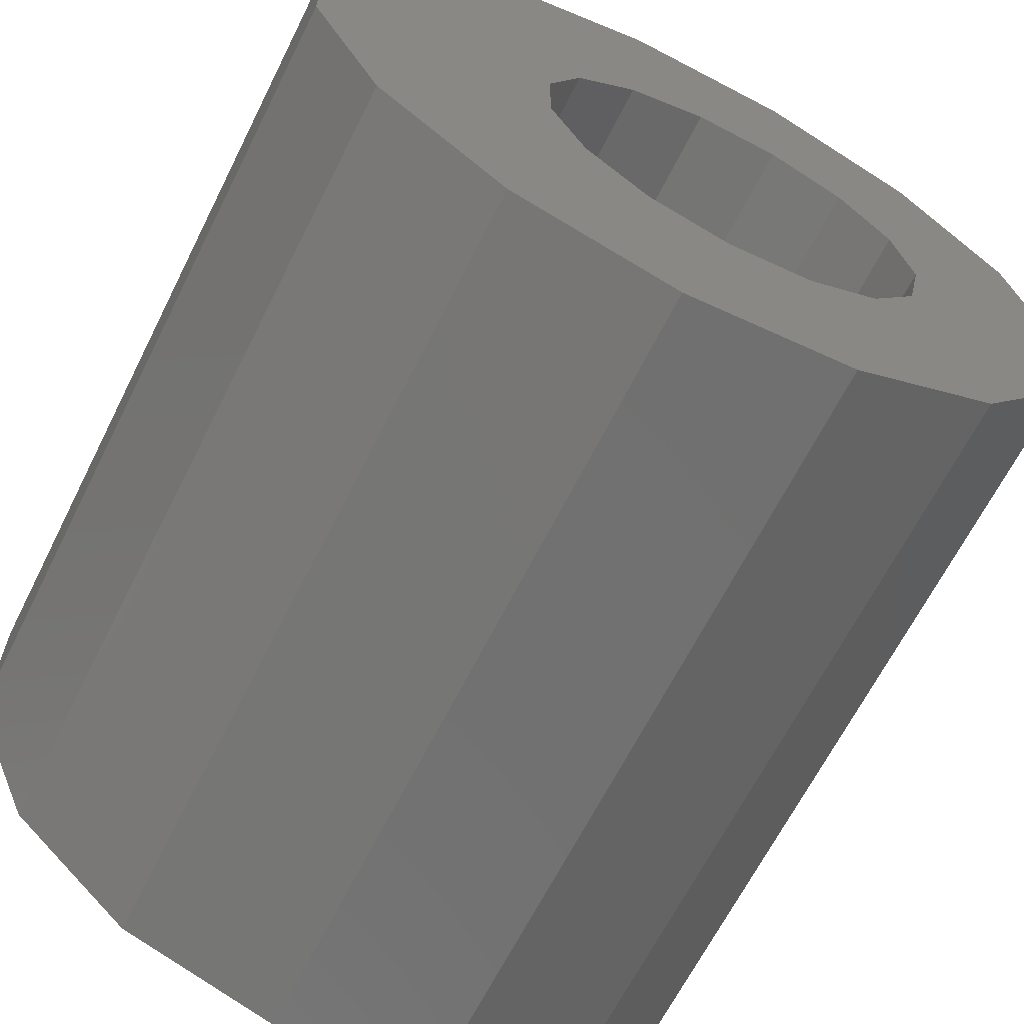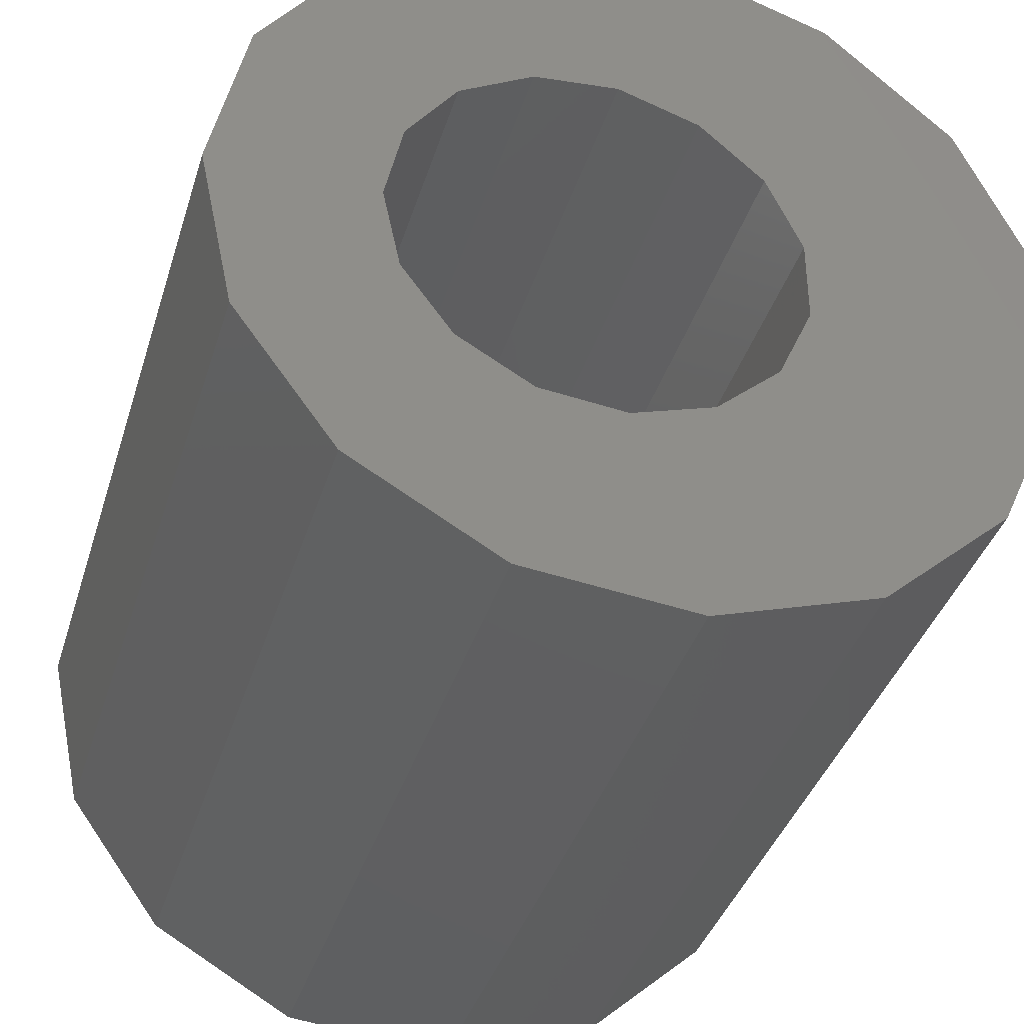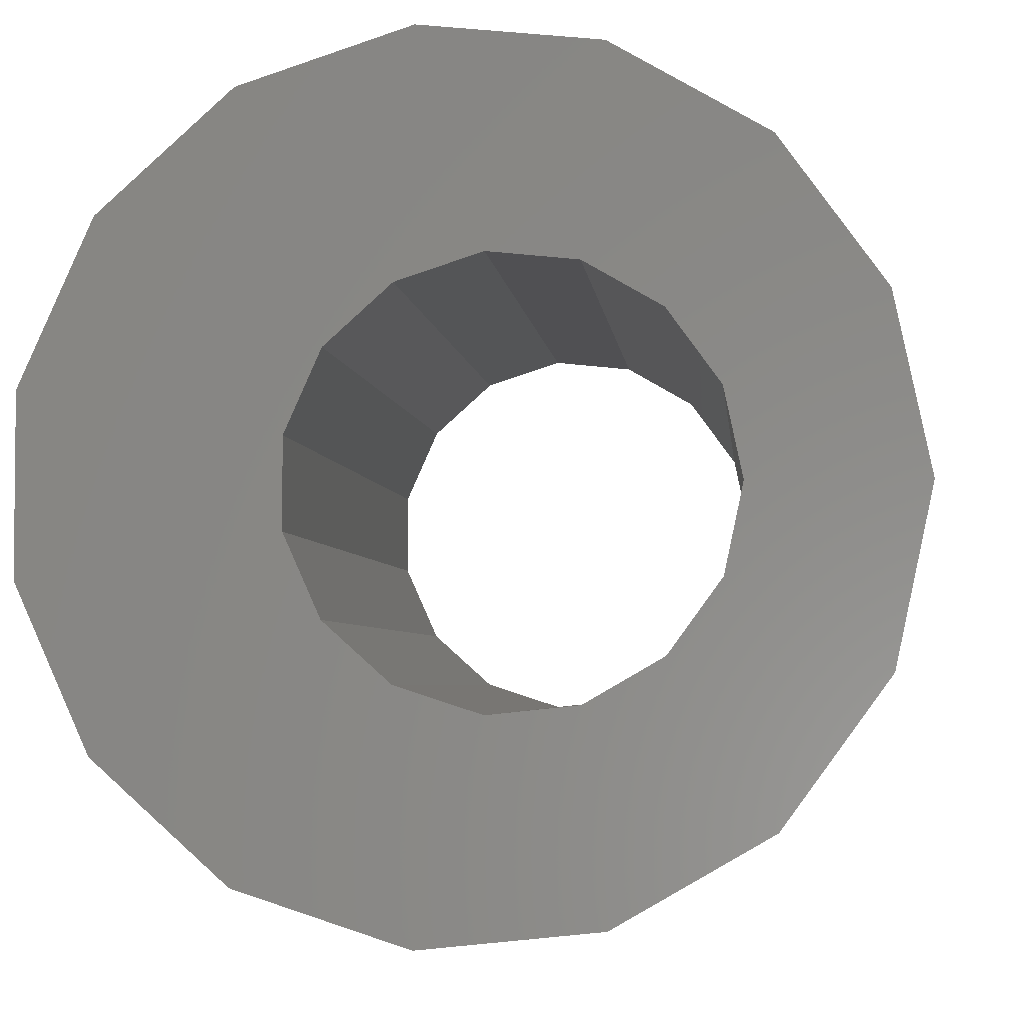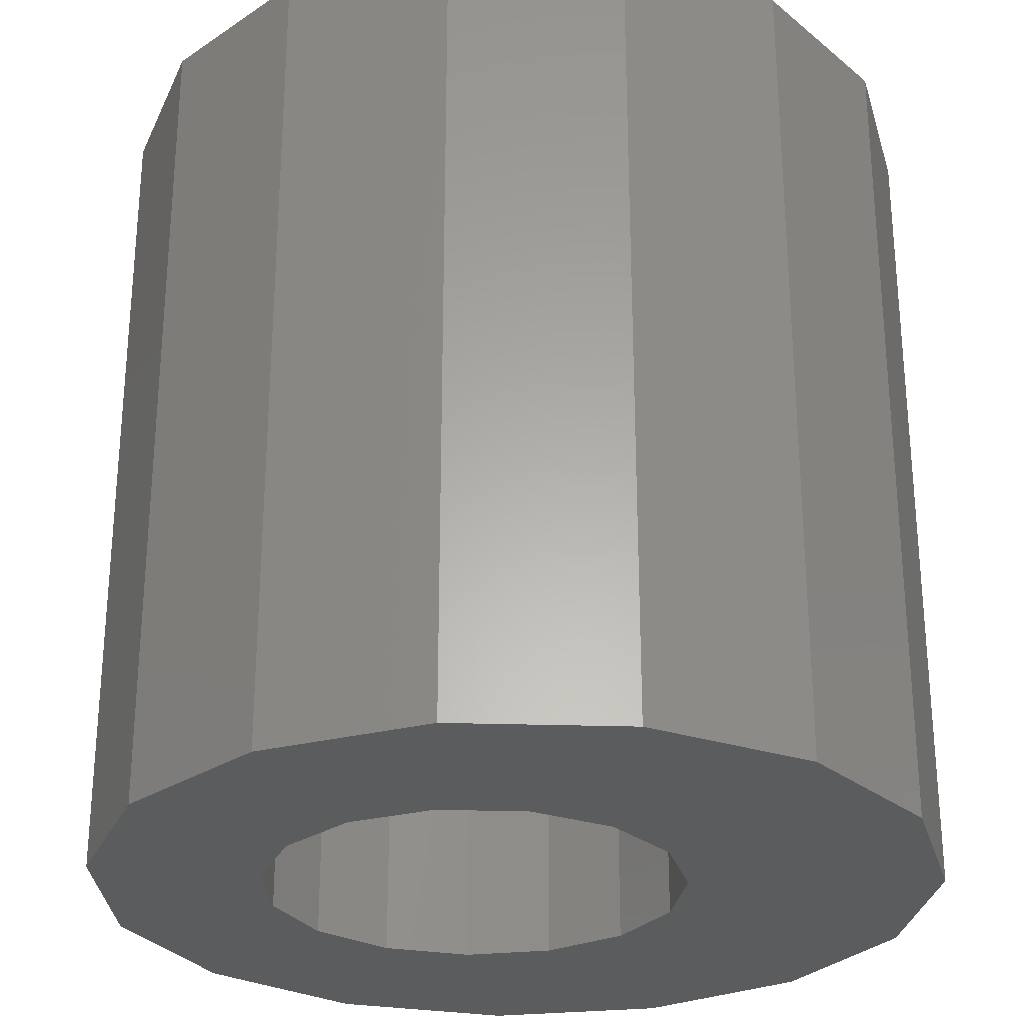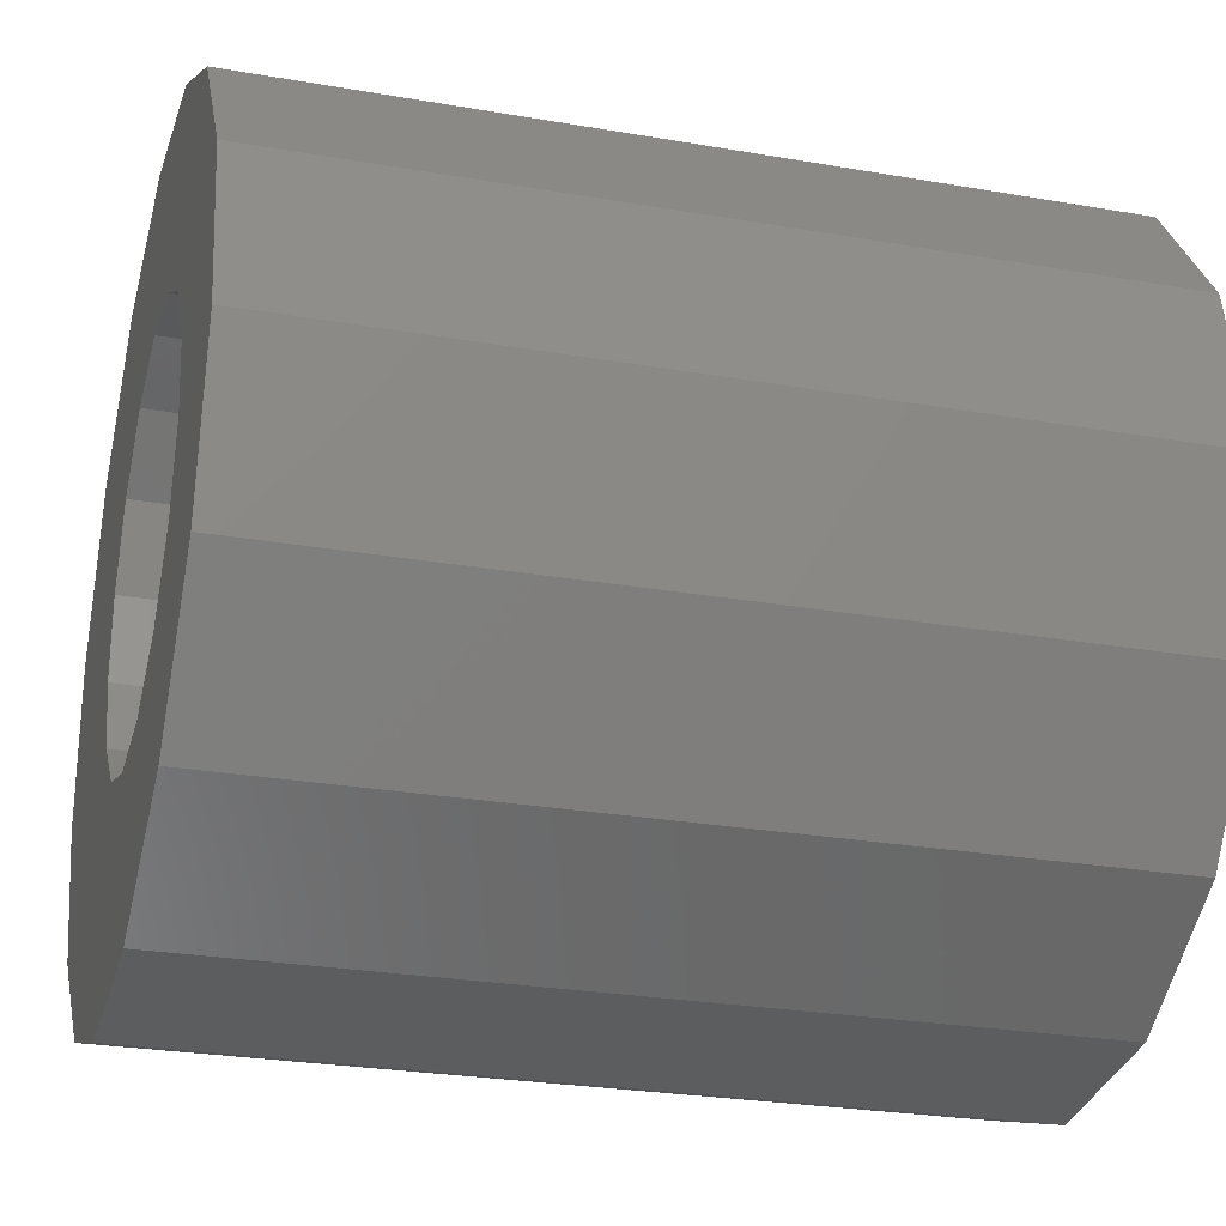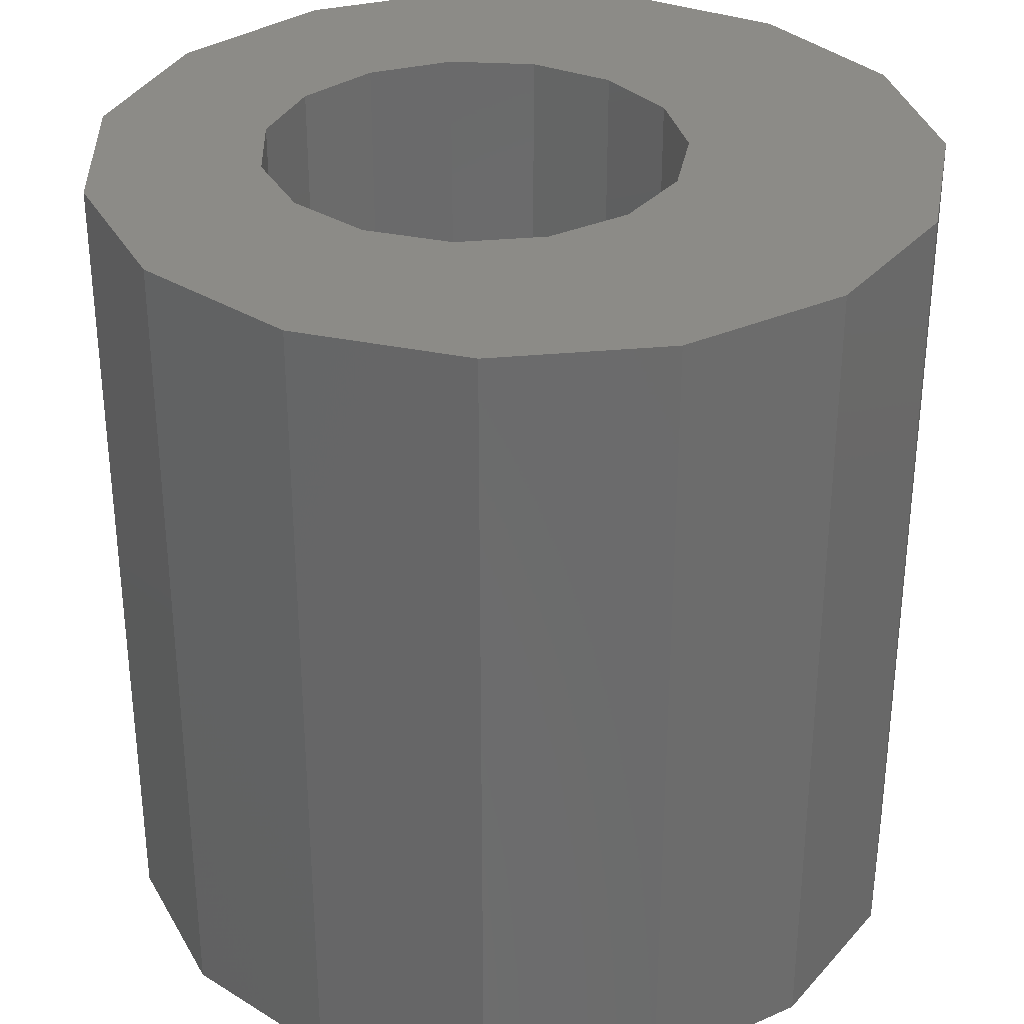
<metadata>
{"format":"stl","ext":"stl","renderer":"f3d","projection":"perspective","resolution":1024,"background":"white","views":[{"elev":-65.3,"azim":-26.6,"up":"+Y"},{"elev":-38.2,"azim":163.5,"up":"+Y"},{"elev":-3.7,"azim":5.5,"up":"+Y"},{"elev":-27.8,"azim":171.3,"up":"+Z"},{"elev":-26.4,"azim":74.7,"up":"+Y"},{"elev":32.5,"azim":-169.5,"up":"+Z"}]}
</metadata>
<code>
# stl→obj: 60 verts, 120 faces
v 27.84 -10.17 0
v 50 0 0
v 45.68 -20.34 0
v 33.46 37.16 0
v 12.73 23.78 0
v 15.45 47.55 0
v 45.68 20.34 0
v 27.84 10.17 0
v 21.73 18.58 0
v 2.387 24.86 0
v -5.226 49.73 0
v -25 43.3 0
v -15.23 14.69 0
v -40.45 29.39 0
v -48.91 10.4 0
v -19.45 -5.198 0
v -48.91 -10.4 0
v -15.23 -14.69 0
v -40.45 -29.39 0
v -7.5 -21.65 0
v -25 -43.3 0
v -5.226 -49.73 0
v 15.45 -47.55 0
v 2.387 -24.86 0
v 12.73 -23.78 0
v 21.73 -18.58 0
v 33.46 -37.16 0
v -7.5 21.65 0
v 30 0 0
v -19.45 5.198 0
v 45.68 -20.34 100
v 50 0 100
v 27.84 -10.17 100
v 15.45 47.55 100
v 12.73 23.78 100
v 33.46 37.16 100
v 21.73 18.58 100
v 27.84 10.17 100
v 45.68 20.34 100
v -5.226 49.73 100
v 2.387 24.86 100
v -40.45 29.39 100
v -15.23 14.69 100
v -25 43.3 100
v -48.91 -10.4 100
v -19.45 -5.198 100
v -48.91 10.4 100
v -40.45 -29.39 100
v -15.23 -14.69 100
v -25 -43.3 100
v -7.5 -21.65 100
v -5.226 -49.73 100
v 2.387 -24.86 100
v 15.45 -47.55 100
v 33.46 -37.16 100
v 21.73 -18.58 100
v 12.73 -23.78 100
v -7.5 21.65 100
v 30 0 100
v -19.45 5.198 100
f 1 2 3
f 4 5 6
f 7 8 9
f 6 10 11
f 7 2 8
f 12 13 14
f 15 16 17
f 16 18 19
f 18 20 21
f 21 20 22
f 23 22 24
f 24 22 20
f 25 26 27
f 12 28 13
f 18 21 19
f 2 1 29
f 16 19 17
f 30 15 14
f 16 15 30
f 13 30 14
f 12 11 28
f 10 28 11
f 5 10 6
f 9 5 4
f 7 9 4
f 8 2 29
f 3 26 1
f 3 27 26
f 27 23 25
f 25 23 24
f 31 32 33
f 34 35 36
f 37 38 39
f 40 41 34
f 38 32 39
f 42 43 44
f 45 46 47
f 48 49 46
f 50 51 49
f 52 51 50
f 53 52 54
f 51 52 53
f 55 56 57
f 43 58 44
f 48 50 49
f 59 33 32
f 45 48 46
f 42 47 60
f 60 47 46
f 42 60 43
f 58 40 44
f 40 58 41
f 34 41 35
f 36 35 37
f 36 37 39
f 59 32 38
f 33 56 31
f 56 55 31
f 57 54 55
f 53 54 57
f 27 54 23
f 27 55 54
f 3 55 27
f 3 31 55
f 2 31 3
f 2 32 31
f 7 32 2
f 7 39 32
f 4 39 7
f 4 36 39
f 6 36 4
f 6 34 36
f 11 34 6
f 11 40 34
f 12 40 11
f 12 44 40
f 14 44 12
f 14 42 44
f 15 42 14
f 15 47 42
f 17 47 15
f 17 45 47
f 19 45 17
f 19 48 45
f 21 48 19
f 21 50 48
f 22 50 21
f 22 52 50
f 23 52 22
f 23 54 52
f 18 49 20
f 51 20 49
f 16 46 18
f 49 18 46
f 30 60 16
f 46 16 60
f 13 43 30
f 60 30 43
f 28 58 13
f 43 13 58
f 10 41 28
f 58 28 41
f 5 35 10
f 41 10 35
f 9 37 5
f 35 5 37
f 8 38 9
f 37 9 38
f 29 59 8
f 38 8 59
f 1 33 29
f 59 29 33
f 26 56 1
f 33 1 56
f 25 57 26
f 56 26 57
f 24 53 25
f 57 25 53
f 20 51 24
f 53 24 51

</code>
